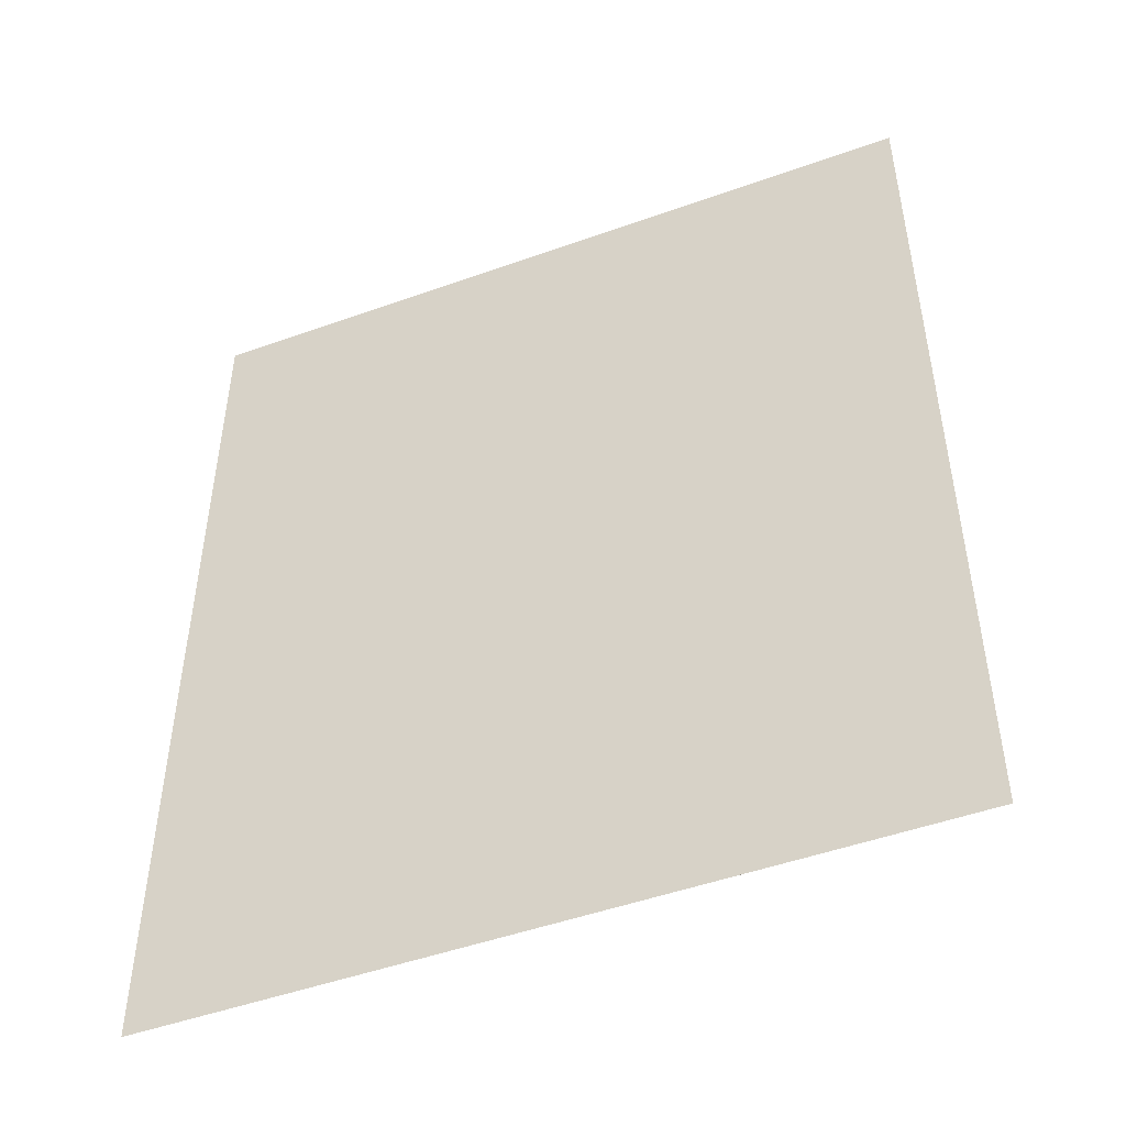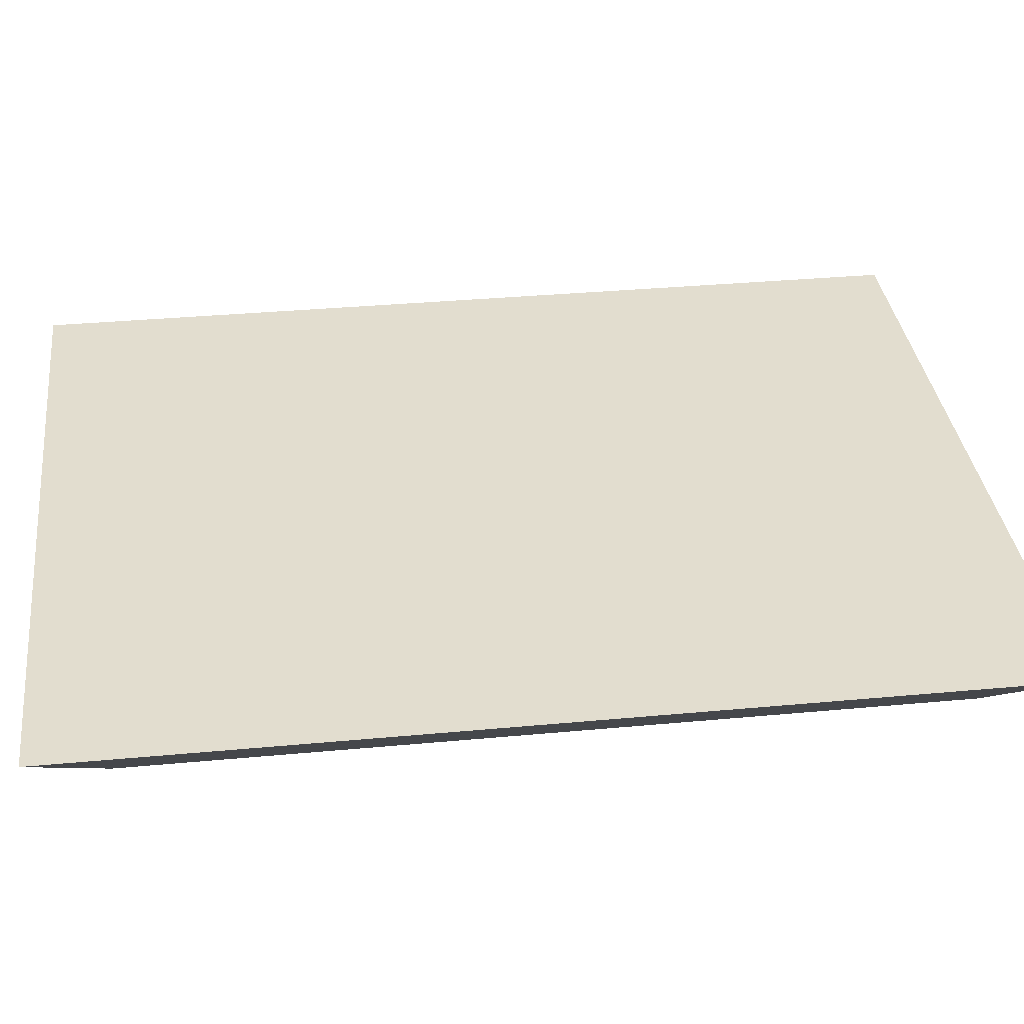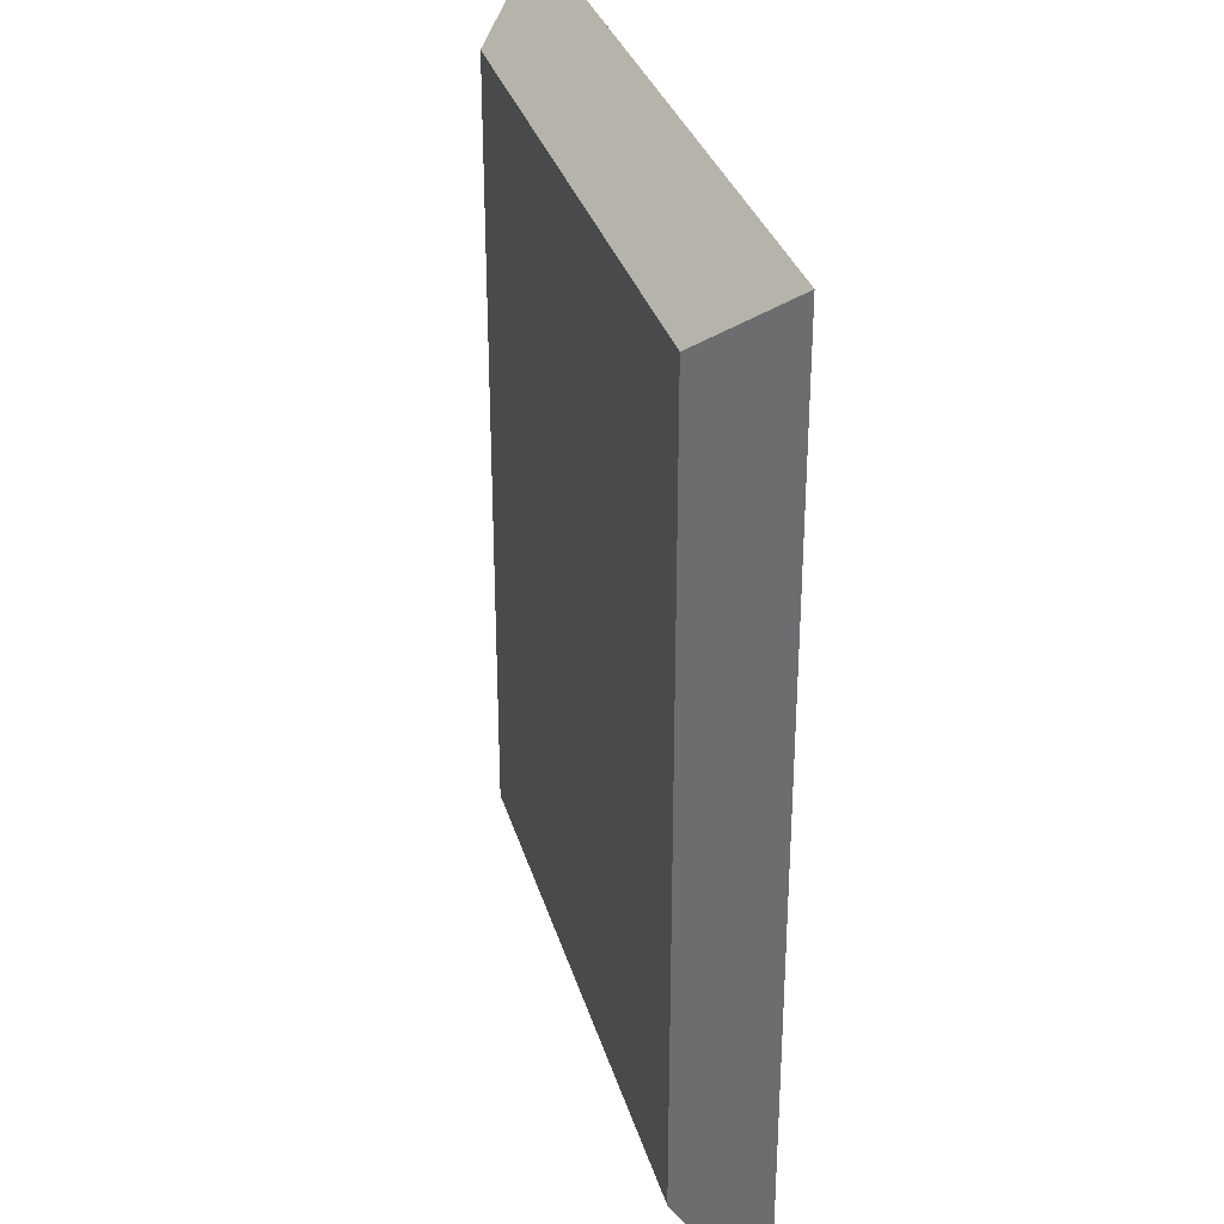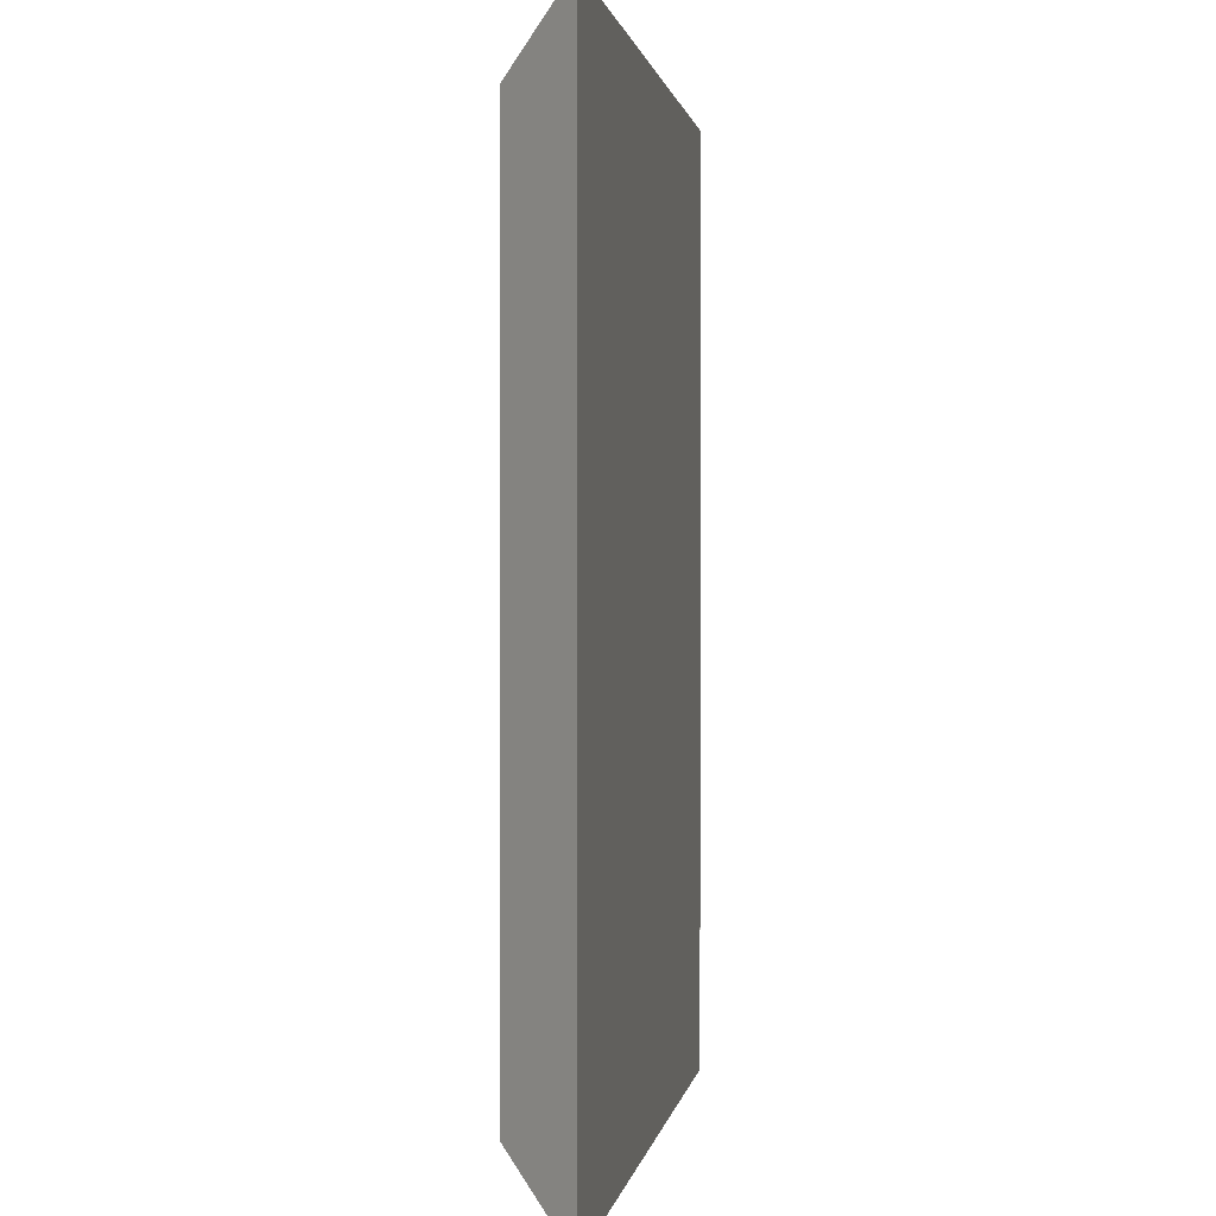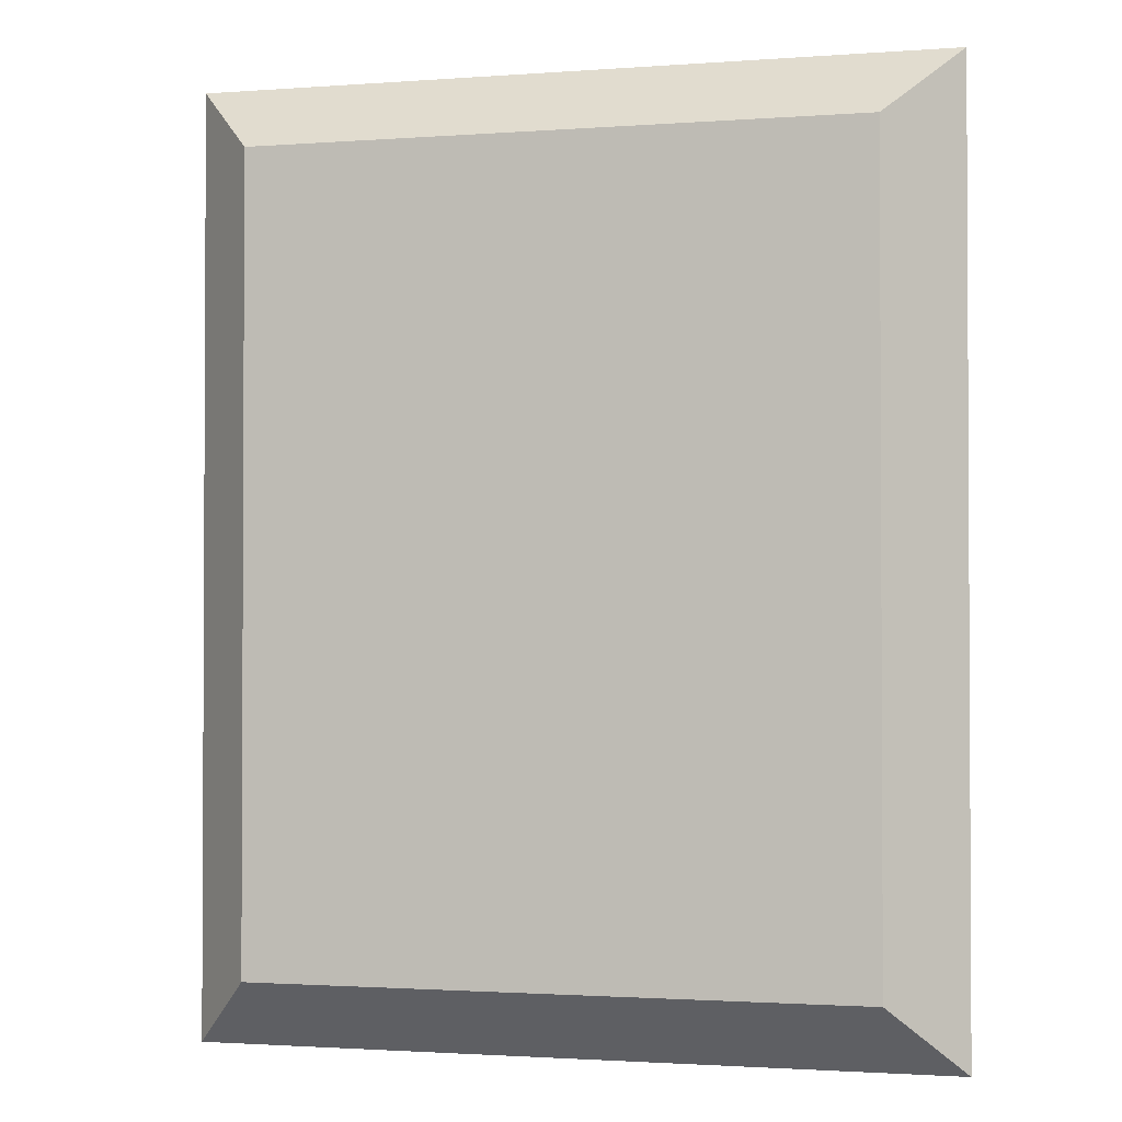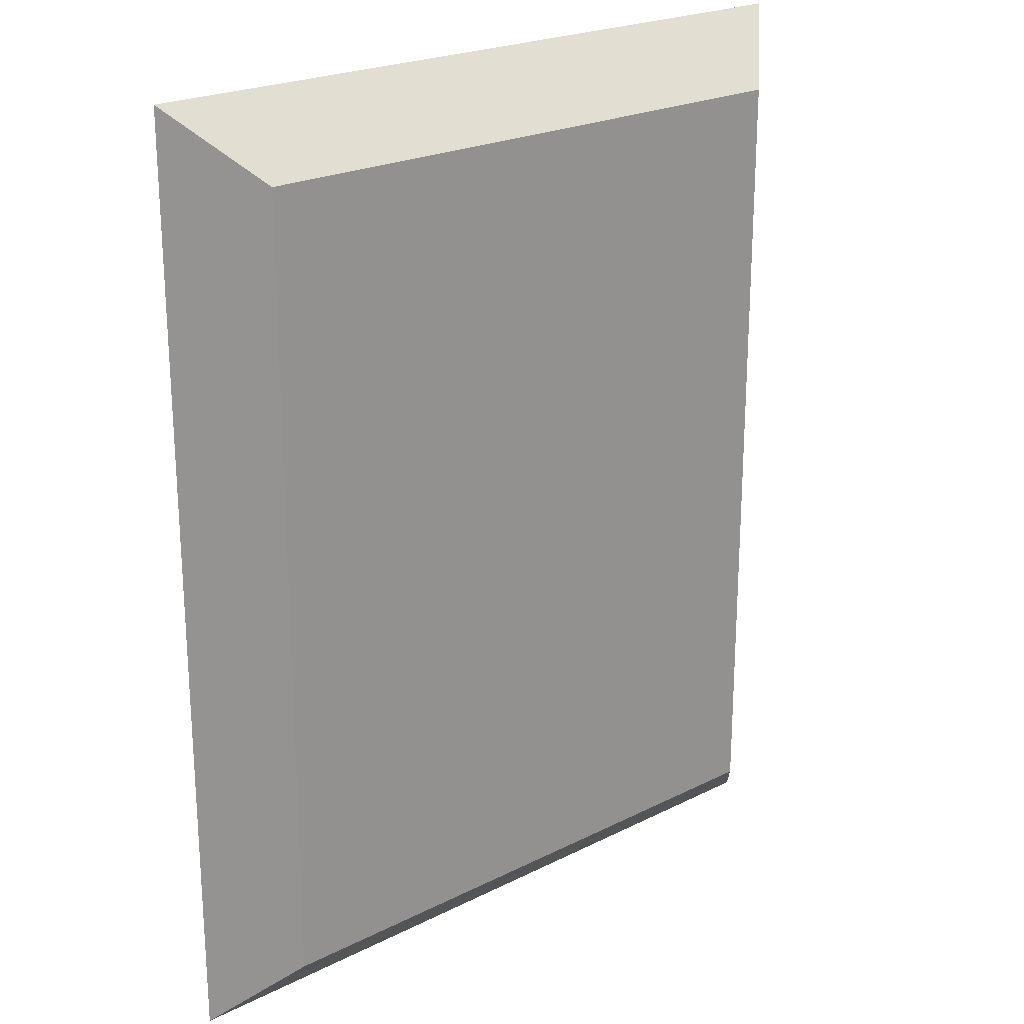
<metadata>
{"format":"obj","ext":"obj","renderer":"f3d","projection":"perspective","resolution":1024,"background":"white","views":[{"elev":-48.9,"azim":21.7,"up":"+Y"},{"elev":34.8,"azim":-97.1,"up":"+Z"},{"elev":31.9,"azim":-105.3,"up":"+Y"},{"elev":1.0,"azim":-81.2,"up":"+Y"},{"elev":-1.7,"azim":-164.9,"up":"+Y"},{"elev":22.6,"azim":139.2,"up":"+Y"}]}
</metadata>
<code>
o Wood_Plate
v 184.1 234.9 -19.05
v 19.05 234.9 -19.05
v 203.2 254 0
v 0 254 0
v 19.05 19.05 -19.05
v 0 0 0
v 184.1 19.05 -19.05
v 203.2 0 0
f 1 2 3
f 3 2 4
f 2 5 4
f 4 5 6
f 5 7 6
f 6 7 8
f 3 8 1
f 1 8 7
f 1 7 2
f 2 7 5
f 3 4 8
f 8 4 6

</code>
